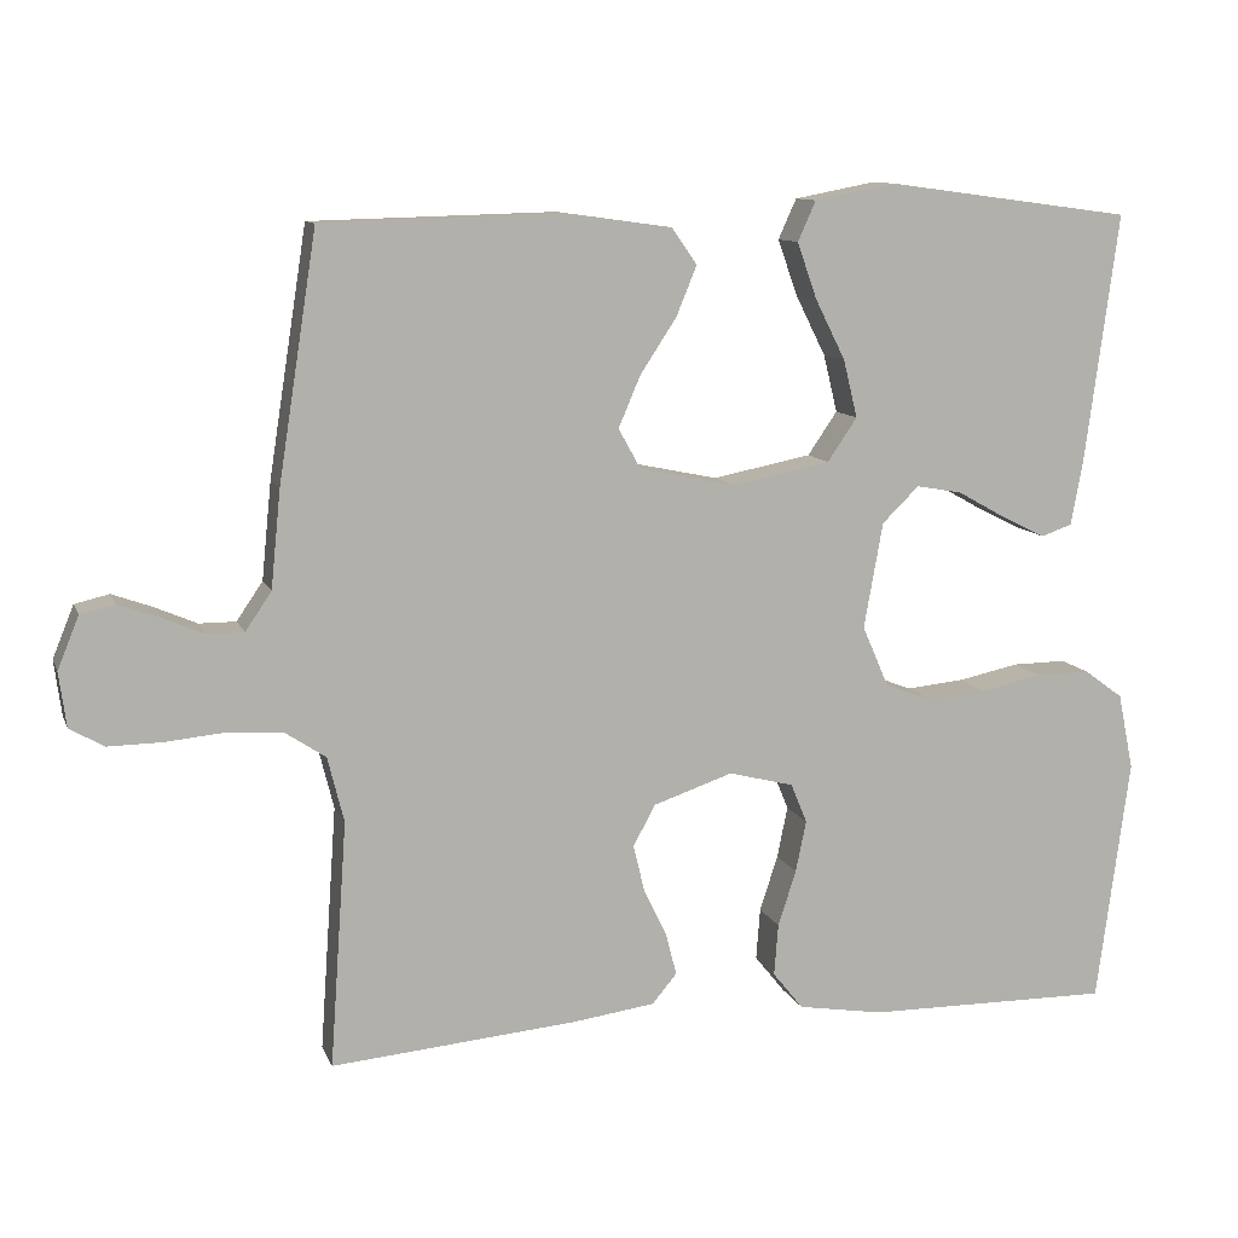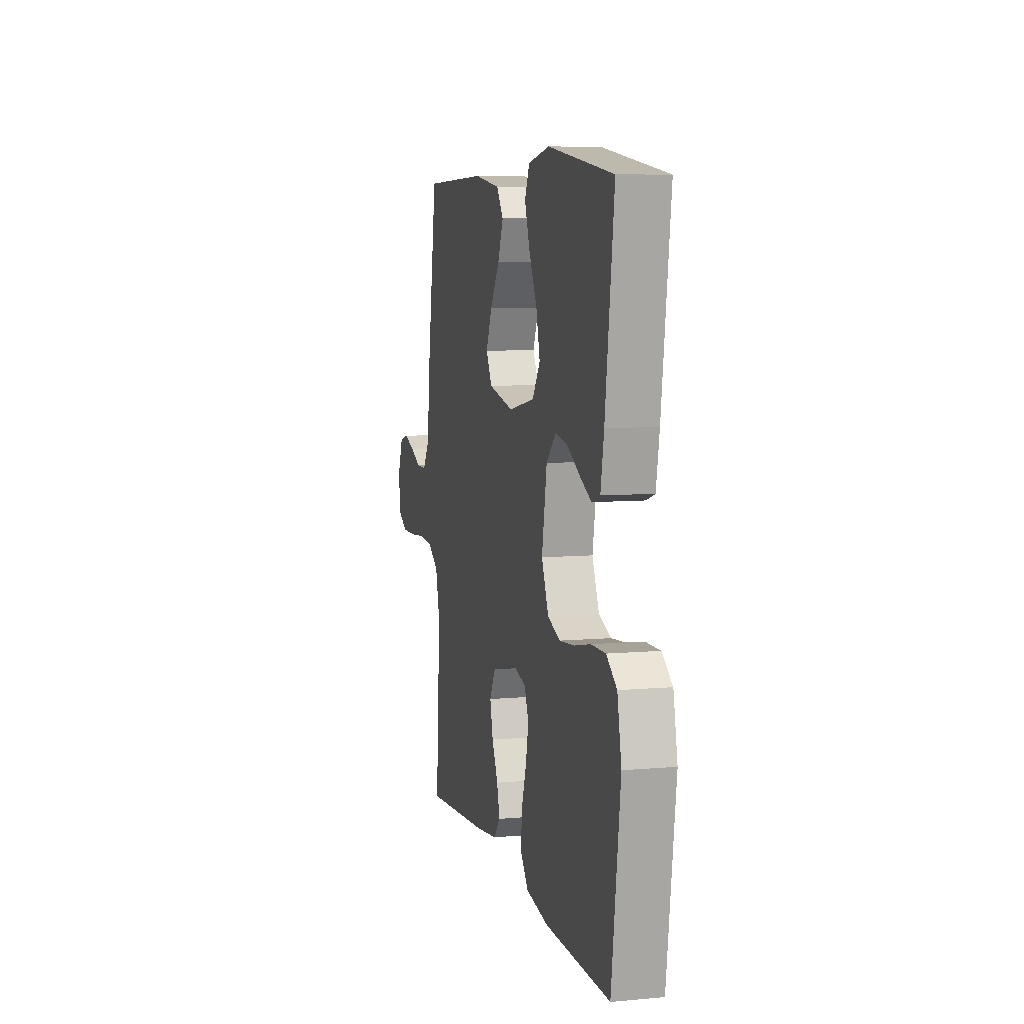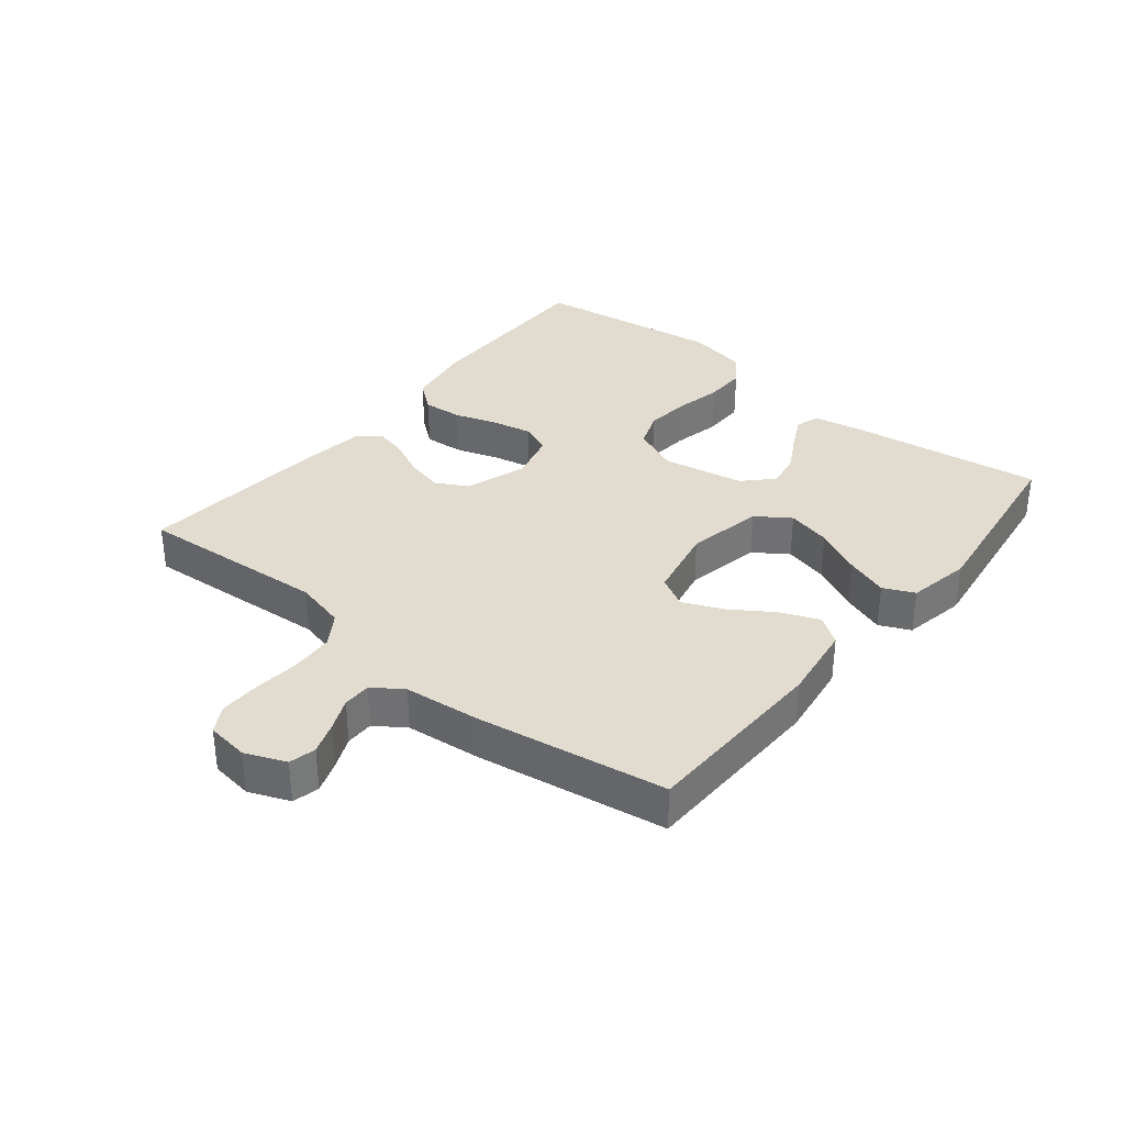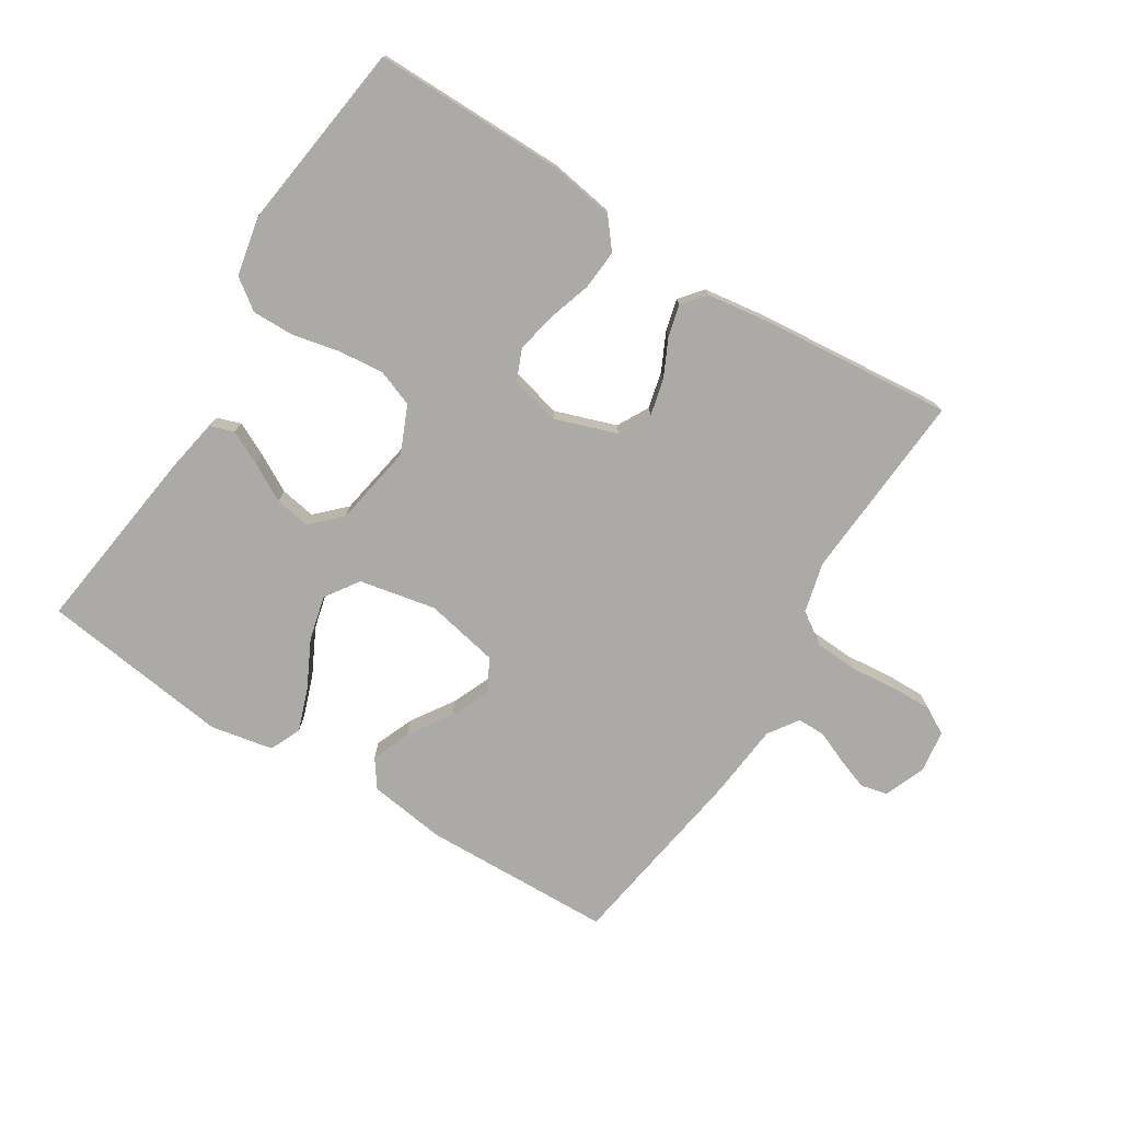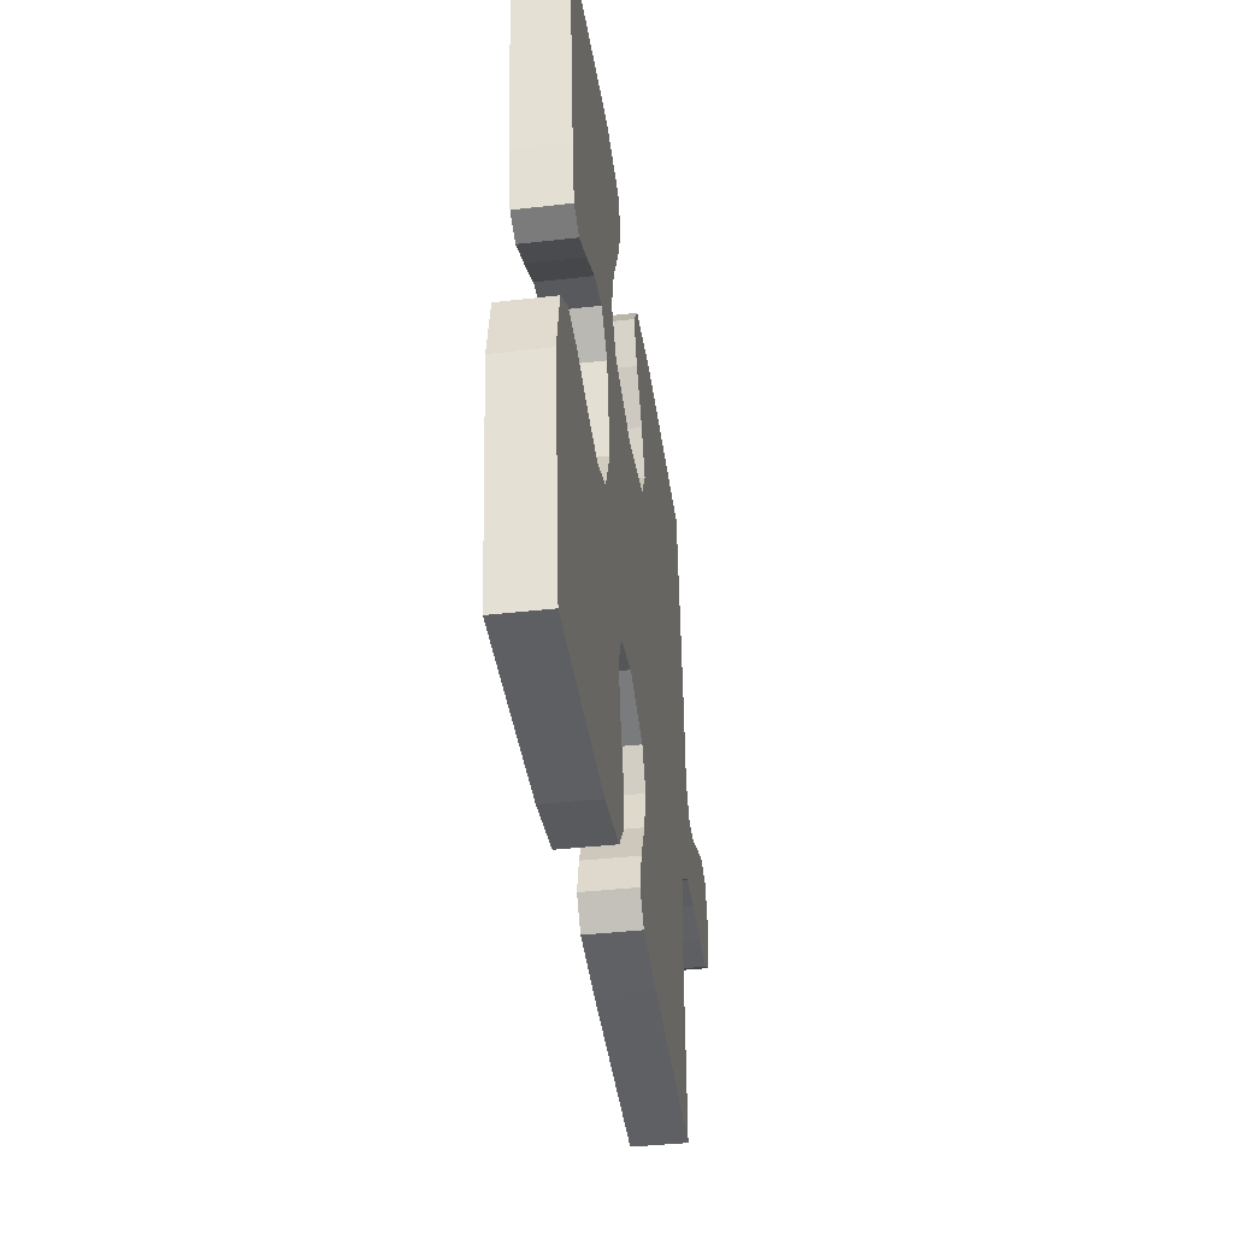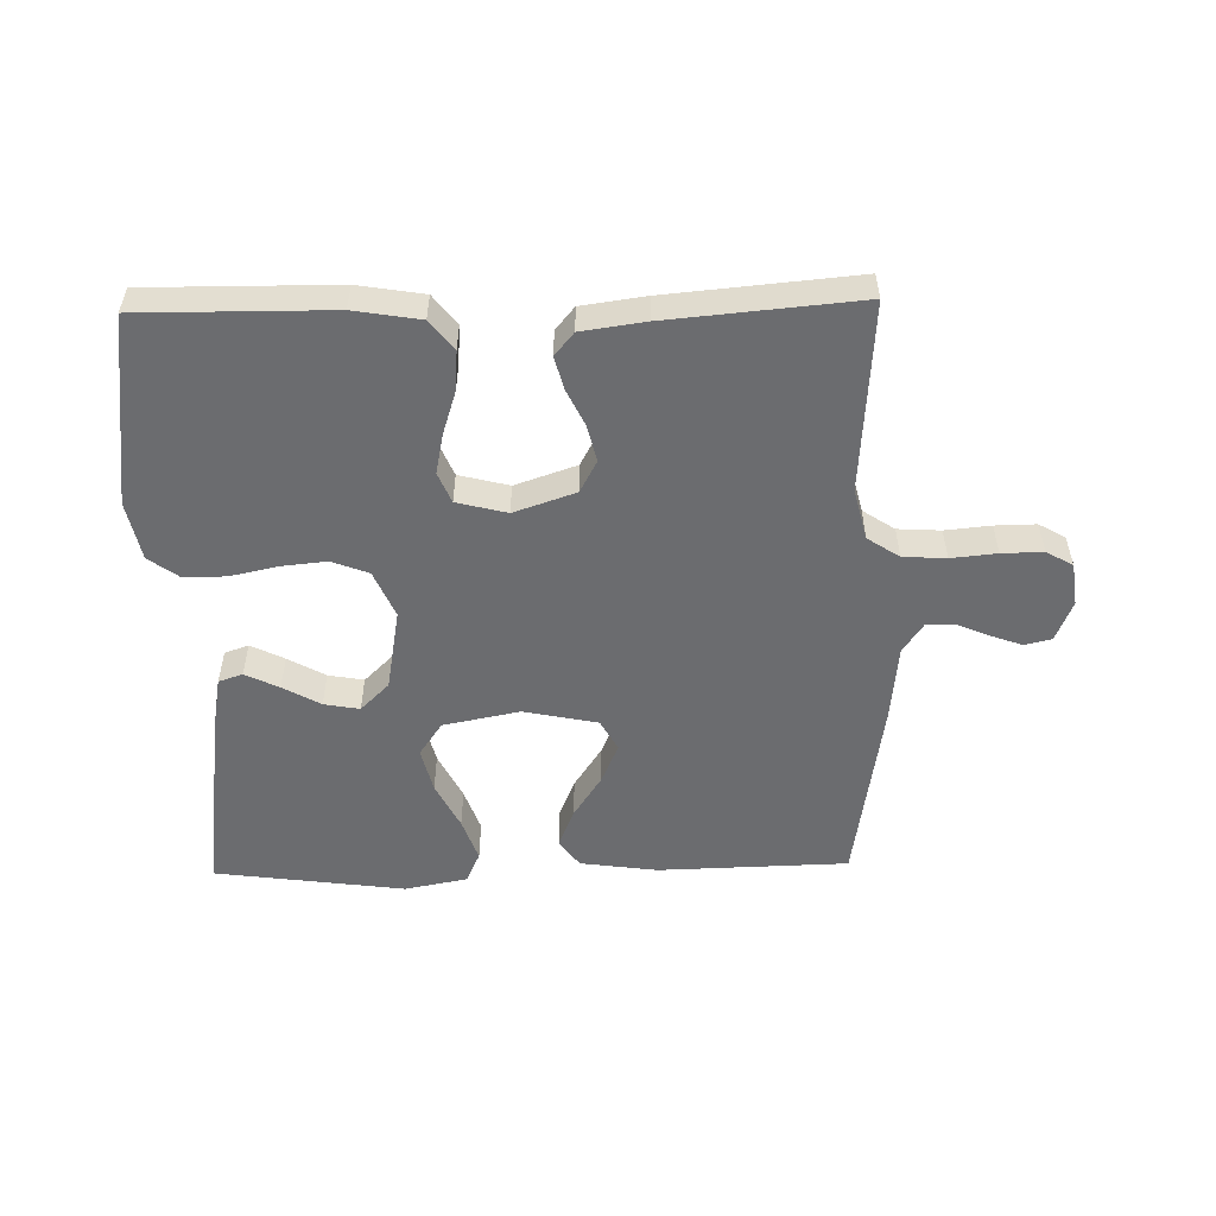
<metadata>
{"format":"obj","ext":"obj","renderer":"f3d","projection":"perspective","resolution":1024,"background":"white","views":[{"elev":10.5,"azim":-15.9,"up":"+Z"},{"elev":7.7,"azim":75.9,"up":"+Z"},{"elev":34.4,"azim":-51.1,"up":"+Y"},{"elev":-75.7,"azim":148.1,"up":"+Y"},{"elev":-40.0,"azim":98.0,"up":"+Z"},{"elev":-53.7,"azim":-178.8,"up":"+Y"}]}
</metadata>
<code>
v -0.5 0.07 0.5
v -0.2 0.07 0.508
v -0.078 0.07 0.491
v -0.047 0.07 0.447
v -0.072 0.07 0.386
v -0.116 0.07 0.319
v -0.143 0.07 0.256
v -0.116 0.07 0.207
v 0 0.07 0.183
v 0.121 0.07 0.207
v 0.157 0.07 0.26
v 0.14 0.07 0.33
v 0.103 0.07 0.404
v 0.079 0.07 0.472
v 0.101 0.07 0.521
v 0.2 0.07 0.54
v 0.5 0.07 0.5
v 0.46 0.07 0.2
v 0.445 0.07 0.117
v 0.407 0.07 0.104
v 0.354 0.07 0.13
v 0.295 0.07 0.163
v 0.239 0.07 0.173
v 0.194 0.07 0.129
v 0.171 0.07 0
v 0.203 0.07 -0.074
v 0.261 0.07 -0.096
v 0.332 0.07 -0.089
v 0.407 0.07 -0.073
v 0.473 0.07 -0.072
v 0.521 0.07 -0.107
v 0.54 0.07 -0.2
v 0.5 0.07 -0.5
v 0.2 0.07 -0.498
v 0.096 0.07 -0.481
v 0.059 0.07 -0.435
v 0.064 0.07 -0.372
v 0.086 0.07 -0.304
v 0.099 0.07 -0.241
v 0.079 0.07 -0.193
v 0 0.07 -0.173
v -0.097 0.07 -0.206
v -0.124 0.07 -0.256
v -0.11 0.07 -0.314
v -0.082 0.07 -0.372
v -0.069 0.07 -0.423
v -0.099 0.07 -0.459
v -0.2 0.07 -0.473
v -0.5 0.07 -0.5
v -0.479 0.07 -0.2
v -0.499 0.07 -0.12
v -0.549 0.07 -0.087
v -0.617 0.07 -0.083
v -0.689 0.07 -0.09
v -0.754 0.07 -0.091
v -0.796 0.07 -0.067
v -0.805 0.07 0
v -0.779 0.07 0.064
v -0.737 0.07 0.074
v -0.687 0.07 0.056
v -0.636 0.07 0.034
v -0.591 0.07 0.034
v -0.559 0.07 0.081
v -0.547 0.07 0.2
v -0.5 0 0.5
v -0.2 0 0.508
v -0.078 0 0.491
v -0.047 0 0.447
v -0.072 0 0.386
v -0.116 0 0.319
v -0.143 0 0.256
v -0.116 0 0.207
v 0 0 0.183
v 0.121 0 0.207
v 0.157 0 0.26
v 0.14 0 0.33
v 0.103 0 0.404
v 0.079 0 0.472
v 0.101 0 0.521
v 0.2 0 0.54
v 0.5 0 0.5
v 0.46 0 0.2
v 0.445 0 0.117
v 0.407 0 0.104
v 0.354 0 0.13
v 0.295 0 0.163
v 0.239 0 0.173
v 0.194 0 0.129
v 0.171 0 0
v 0.203 0 -0.074
v 0.261 0 -0.096
v 0.332 0 -0.089
v 0.407 0 -0.073
v 0.473 0 -0.072
v 0.521 0 -0.107
v 0.54 0 -0.2
v 0.5 0 -0.5
v 0.2 0 -0.498
v 0.096 0 -0.481
v 0.059 0 -0.435
v 0.064 0 -0.372
v 0.086 0 -0.304
v 0.099 0 -0.241
v 0.079 0 -0.193
v 0 0 -0.173
v -0.097 0 -0.206
v -0.124 0 -0.256
v -0.11 0 -0.314
v -0.082 0 -0.372
v -0.069 0 -0.423
v -0.099 0 -0.459
v -0.2 0 -0.473
v -0.5 0 -0.5
v -0.479 0 -0.2
v -0.499 0 -0.12
v -0.549 0 -0.087
v -0.617 0 -0.083
v -0.689 0 -0.09
v -0.754 0 -0.091
v -0.796 0 -0.067
v -0.805 0 0
v -0.779 0 0.064
v -0.737 0 0.074
v -0.687 0 0.056
v -0.636 0 0.034
v -0.591 0 0.034
v -0.559 0 0.081
v -0.547 0 0.2
f 63 64 1 2
f 62 63 2 3
f 58 59 60 61
f 56 57 58 61
f 56 61 62
f 53 54 55 56
f 52 53 56 62
f 51 52 62 3
f 47 48 49 50
f 44 45 46 47
f 43 44 47 50
f 42 43 50 51
f 35 36 37 38
f 35 38 39
f 34 35 39
f 33 34 39
f 32 33 39 40
f 28 29 30 31
f 27 28 31 32
f 19 20 21 22
f 17 18 19 22
f 17 22 23
f 16 17 23 24
f 12 13 14 15
f 11 12 15 16
f 3 4 5 6
f 3 6 7
f 51 3 7
f 41 42 51 7
f 27 32 40 41
f 26 27 41
f 25 26 41
f 11 16 24 25
f 10 11 25 41
f 9 10 41
f 8 9 41
f 7 8 41
f 66 65 128 127
f 67 66 127 126
f 125 124 123 122
f 125 122 121 120
f 126 125 120
f 120 119 118 117
f 126 120 117 116
f 67 126 116 115
f 114 113 112 111
f 111 110 109 108
f 114 111 108 107
f 115 114 107 106
f 102 101 100 99
f 103 102 99
f 103 99 98
f 103 98 97
f 104 103 97 96
f 95 94 93 92
f 96 95 92 91
f 86 85 84 83
f 86 83 82 81
f 87 86 81
f 88 87 81 80
f 79 78 77 76
f 80 79 76 75
f 70 69 68 67
f 71 70 67
f 71 67 115
f 71 115 106 105
f 105 104 96 91
f 105 91 90
f 105 90 89
f 89 88 80 75
f 105 89 75 74
f 105 74 73
f 105 73 72
f 105 72 71
f 1 65 66 2
f 2 66 67 3
f 3 67 68 4
f 4 68 69 5
f 5 69 70 6
f 6 70 71 7
f 7 71 72 8
f 8 72 73 9
f 9 73 74 10
f 10 74 75 11
f 11 75 76 12
f 12 76 77 13
f 13 77 78 14
f 14 78 79 15
f 15 79 80 16
f 16 80 81 17
f 17 81 82 18
f 18 82 83 19
f 19 83 84 20
f 20 84 85 21
f 21 85 86 22
f 22 86 87 23
f 23 87 88 24
f 24 88 89 25
f 25 89 90 26
f 26 90 91 27
f 27 91 92 28
f 28 92 93 29
f 29 93 94 30
f 30 94 95 31
f 31 95 96 32
f 32 96 97 33
f 33 97 98 34
f 34 98 99 35
f 35 99 100 36
f 36 100 101 37
f 37 101 102 38
f 38 102 103 39
f 39 103 104 40
f 40 104 105 41
f 41 105 106 42
f 42 106 107 43
f 43 107 108 44
f 44 108 109 45
f 45 109 110 46
f 46 110 111 47
f 47 111 112 48
f 48 112 113 49
f 49 113 114 50
f 50 114 115 51
f 51 115 116 52
f 52 116 117 53
f 53 117 118 54
f 54 118 119 55
f 55 119 120 56
f 56 120 121 57
f 57 121 122 58
f 58 122 123 59
f 59 123 124 60
f 60 124 125 61
f 61 125 126 62
f 62 126 127 63
f 63 127 128 64
f 64 128 65 1

</code>
